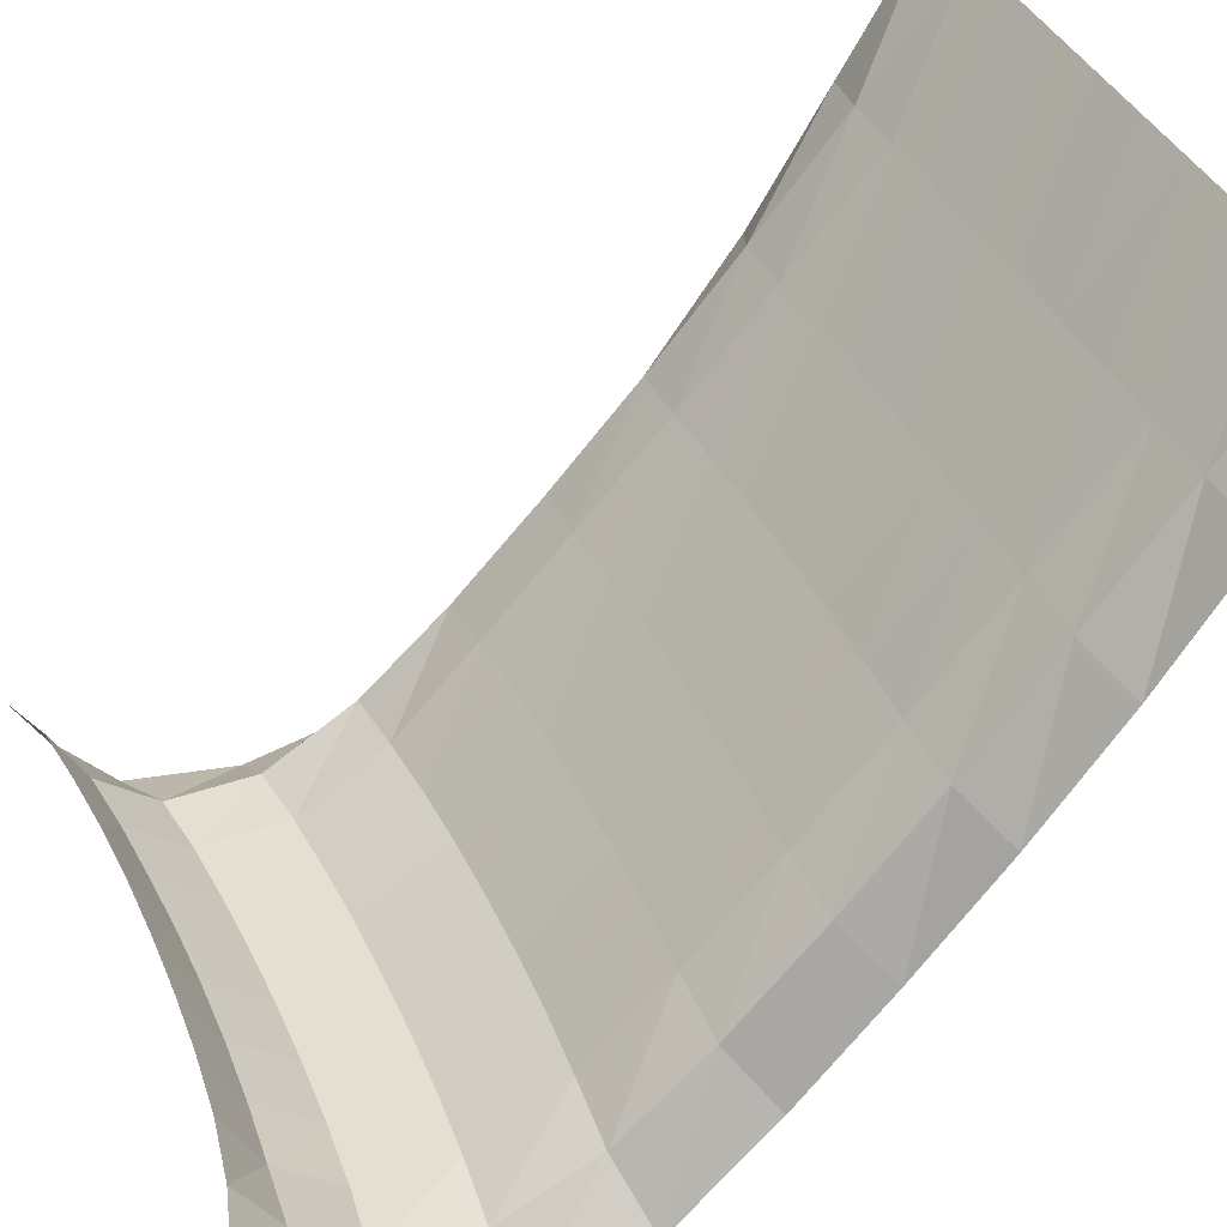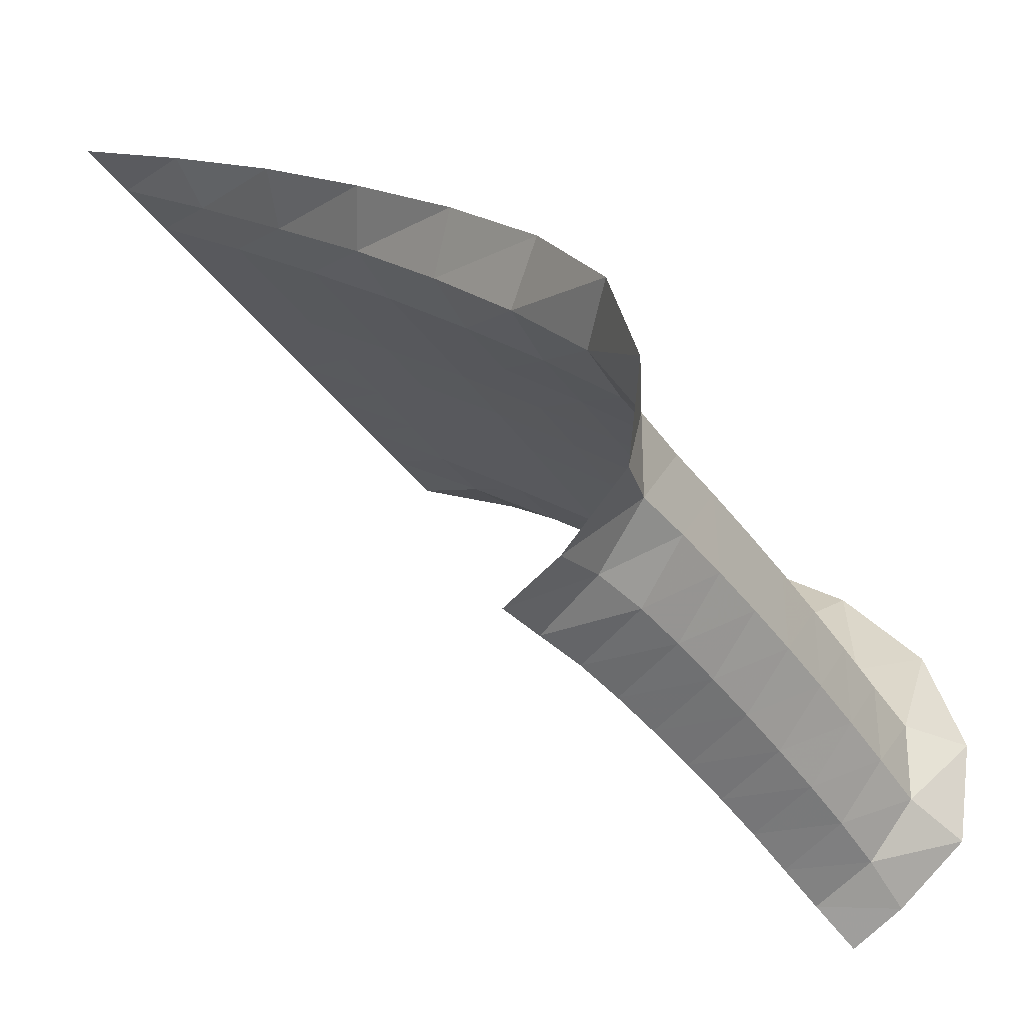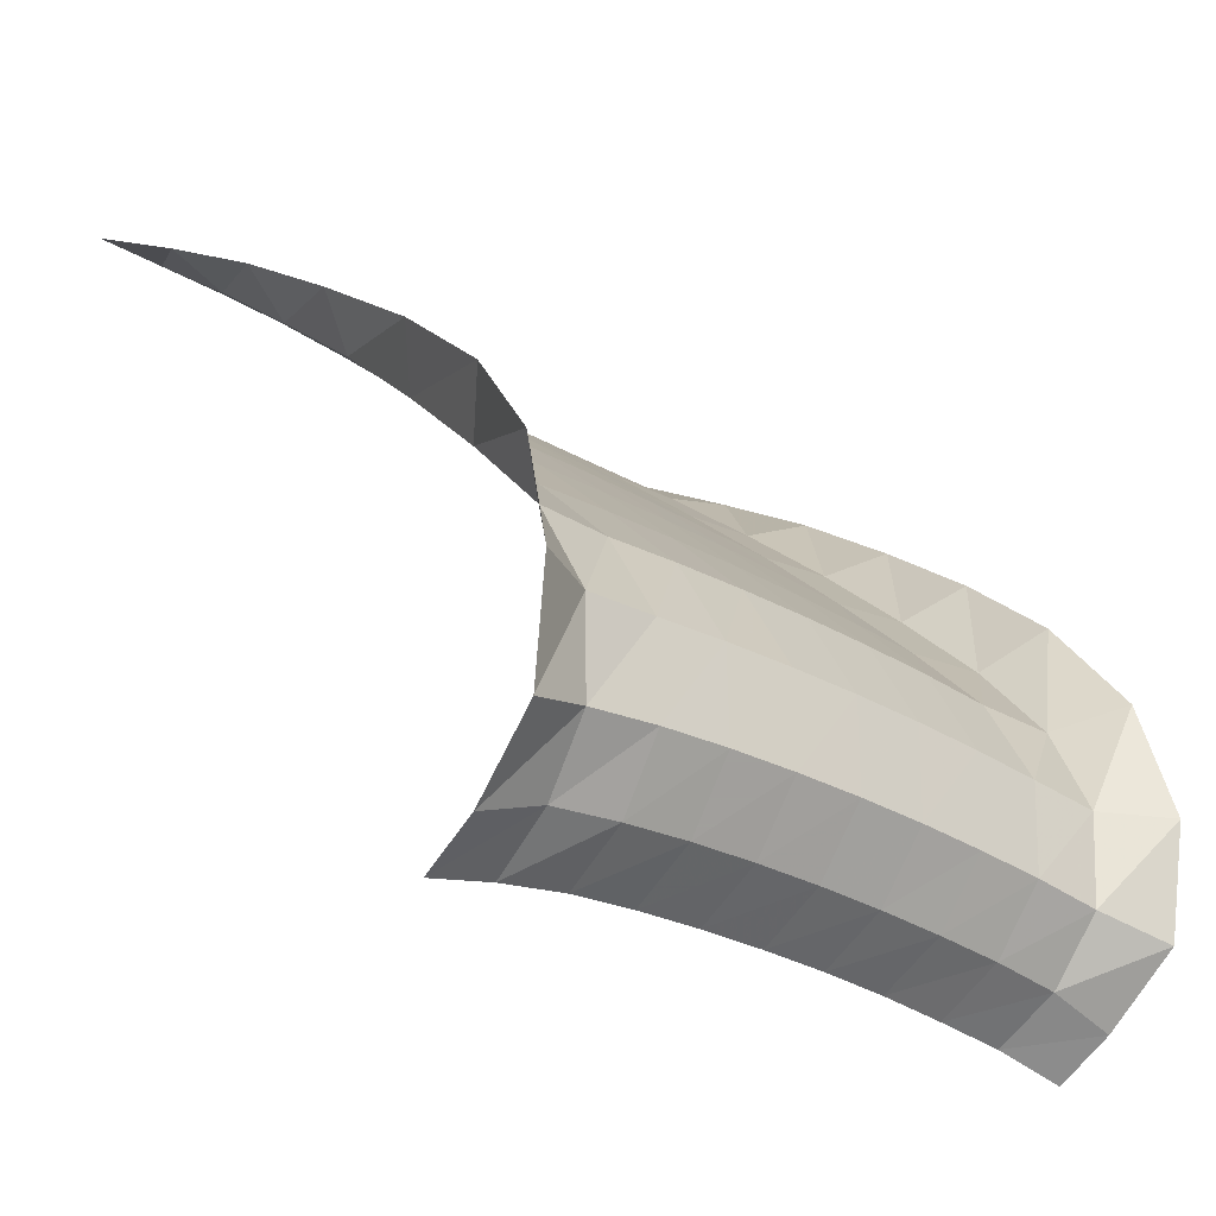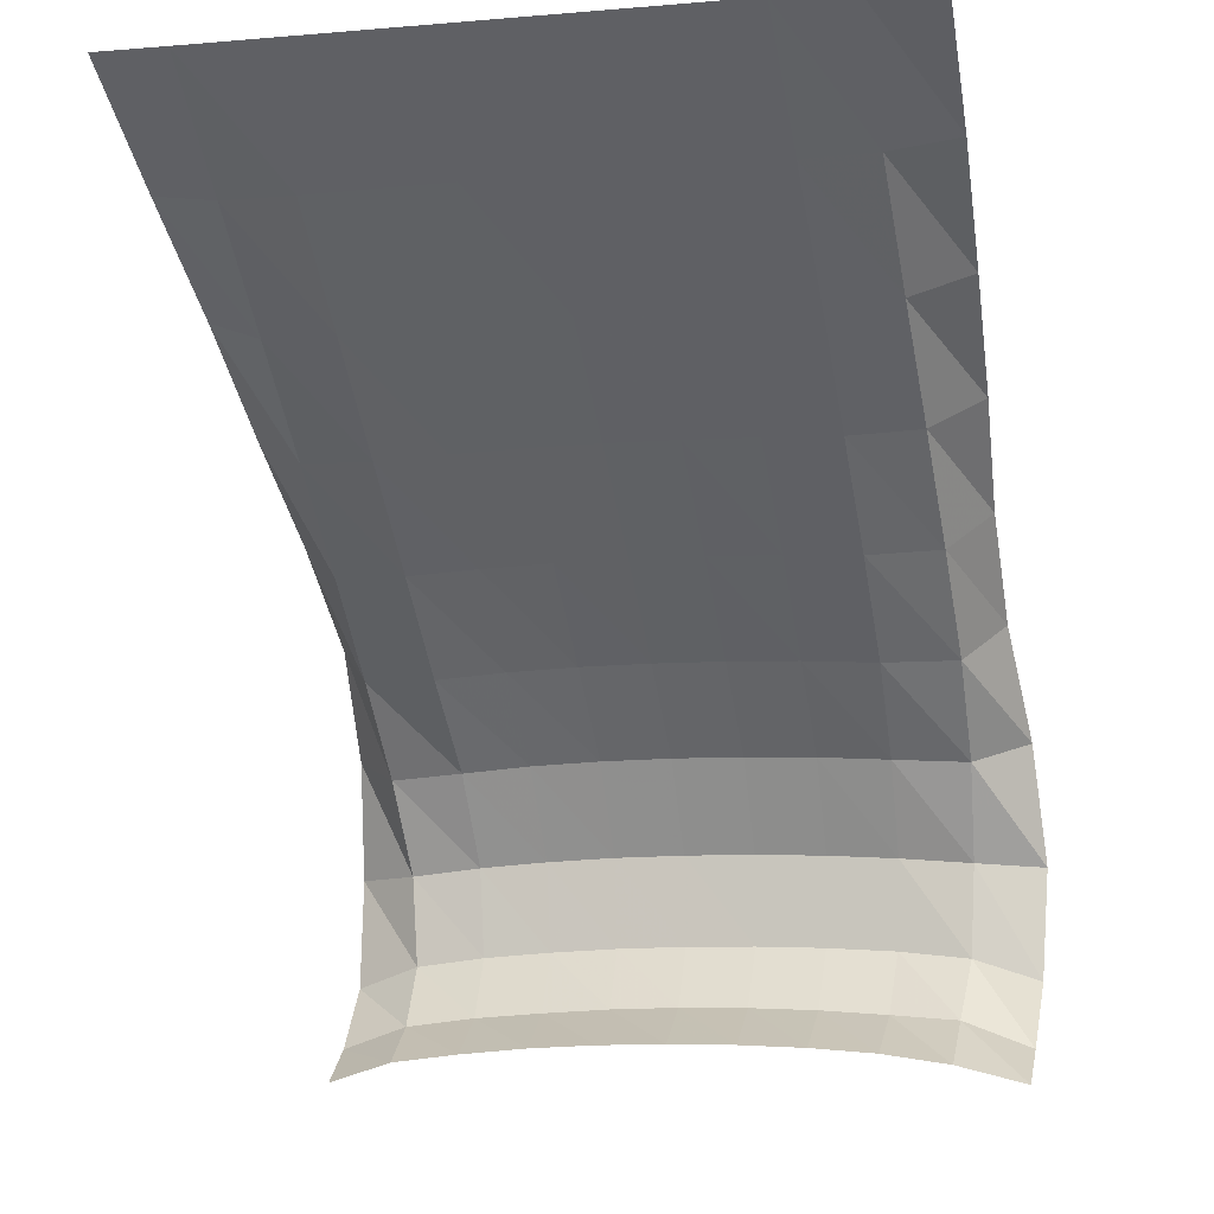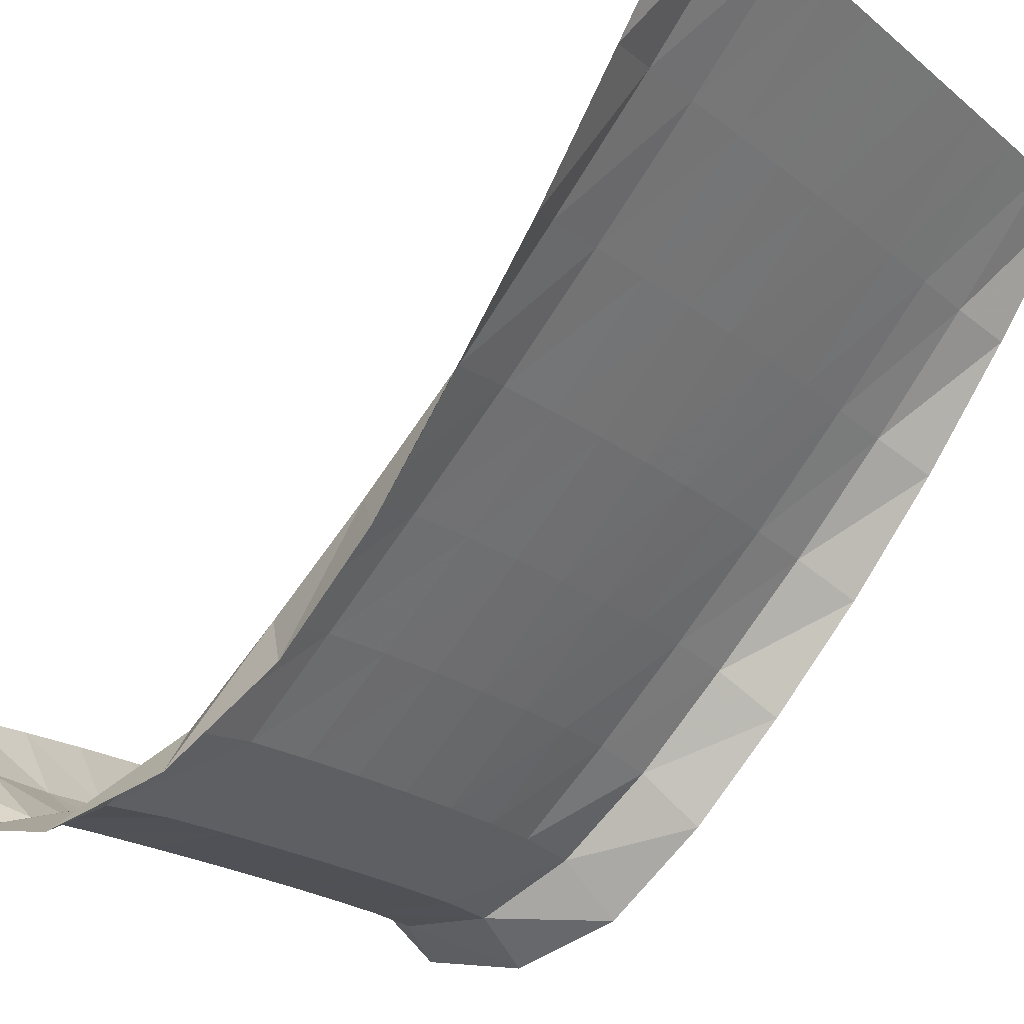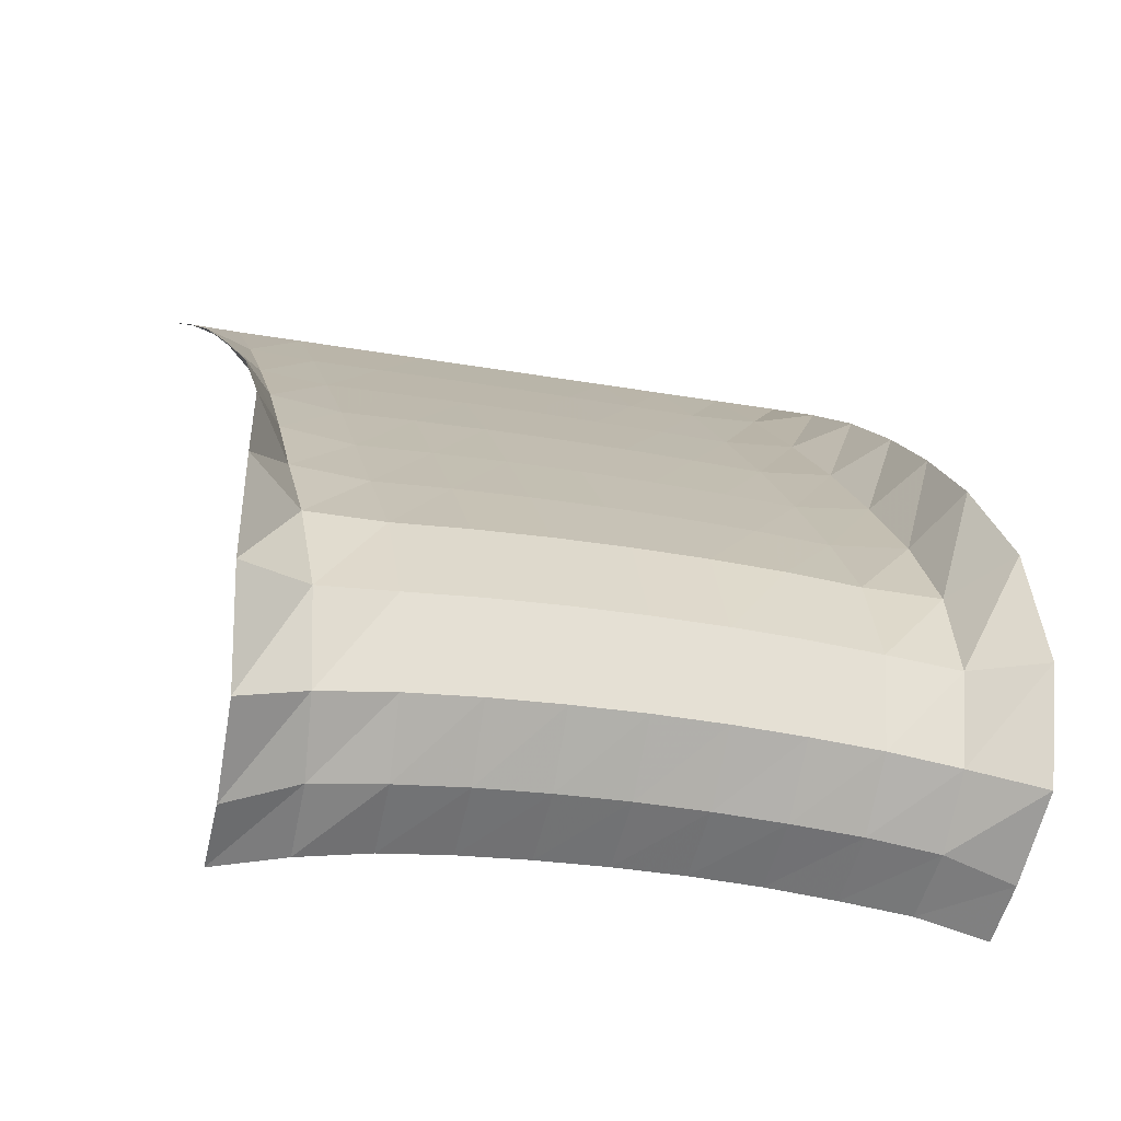
<metadata>
{"format":"obj","ext":"obj","renderer":"f3d","projection":"perspective","resolution":1024,"background":"white","views":[{"elev":37.5,"azim":68.4,"up":"+Z"},{"elev":-38.6,"azim":121.1,"up":"+Y"},{"elev":-28.5,"azim":138.7,"up":"+Y"},{"elev":-8.4,"azim":13.1,"up":"+Y"},{"elev":-20.1,"azim":124.6,"up":"+Z"},{"elev":-27.3,"azim":164.5,"up":"+Y"}]}
</metadata>
<code>
v  1.3e-05  5.999  -0.001752
v  0.4999  5.998  -0.002929
v  1  5.998  -0.002832
v  1.5  5.998  -0.002805
v  2  5.998  -0.002792
v  2.5  5.998  -0.002785
v  3  5.998  -0.002784
v  3.5  5.998  -0.002794
v  4  5.998  -0.002796
v  4.5  5.998  -0.002847
v  5  5.999  -0.001734
v  0.02514  5.406  -0.9381
v  0.492  5.321  -0.8459
v  0.9999  5.313  -0.8246
v  1.5  5.321  -0.8209
v  2.003  5.327  -0.8199
v  2.506  5.329  -0.8193
v  3.008  5.329  -0.819
v  3.512  5.325  -0.8192
v  4.021  5.321  -0.8204
v  4.515  5.335  -0.8386
v  4.984  5.42  -0.929
v  0.0725  4.825  -1.819
v  0.4905  4.656  -1.642
v  1.003  4.64  -1.602
v  1.505  4.656  -1.595
v  2.01  4.667  -1.593
v  2.515  4.672  -1.592
v  3.019  4.672  -1.591
v  3.525  4.665  -1.592
v  4.041  4.656  -1.594
v  4.536  4.679  -1.628
v  4.953  4.852  -1.801
v  0.1164  4.227  -2.633
v  0.4983  4.006  -2.393
v  1.011  3.987  -2.336
v  1.516  4.01  -2.328
v  2.021  4.026  -2.325
v  2.526  4.034  -2.324
v  3.031  4.033  -2.323
v  3.54  4.024  -2.323
v  4.058  4.009  -2.326
v  4.562  4.04  -2.378
v  4.921  4.266  -2.61
v  0.1926  3.628  -3.394
v  0.5131  3.363  -3.088
v  1.024  3.346  -3.016
v  1.531  3.376  -3.007
v  2.035  3.396  -3.003
v  2.54  3.405  -3.002
v  3.045  3.404  -3
v  3.555  3.393  -3
v  4.076  3.372  -3.006
v  4.59  3.399  -3.066
v  4.878  3.677  -3.374
v  0.2489  3.007  -4.094
v  0.5249  2.738  -3.726
v  1.043  2.729  -3.648
v  1.55  2.767  -3.64
v  2.051  2.79  -3.637
v  2.555  2.8  -3.636
v  3.059  2.799  -3.634
v  3.564  2.787  -3.633
v  4.087  2.761  -3.638
v  4.613  2.768  -3.699
v  4.886  3.041  -4.062
v  0.2009  2.273  -4.655
v  0.5559  2.106  -4.267
v  1.079  2.142  -4.221
v  1.571  2.183  -4.216
v  2.066  2.206  -4.215
v  2.568  2.216  -4.214
v  3.07  2.215  -4.213
v  3.572  2.202  -4.211
v  4.076  2.176  -4.212
v  4.607  2.153  -4.261
v  4.987  2.303  -4.614
v  0.1574  1.439  -4.894
v  0.6121  1.452  -4.608
v  1.11  1.505  -4.594
v  1.595  1.541  -4.593
v  2.082  1.565  -4.592
v  2.578  1.575  -4.592
v  3.075  1.574  -4.591
v  3.572  1.561  -4.589
v  4.069  1.535  -4.588
v  4.578  1.497  -4.61
v  5.052  1.475  -4.862
v  0.1758  0.6667  -4.767
v  0.6518  0.8168  -4.599
v  1.14  0.8765  -4.593
v  1.622  0.9115  -4.594
v  2.101  0.9351  -4.595
v  2.586  0.9459  -4.595
v  3.074  0.9447  -4.594
v  3.563  0.9319  -4.593
v  4.053  0.9056  -4.59
v  4.553  0.8536  -4.589
v  5.017  0.7014  -4.736
v  0.2232  0.2446  -4.274
v  0.6775  0.4001  -4.26
v  1.167  0.4579  -4.266
v  1.646  0.4915  -4.27
v  2.121  0.5172  -4.268
v  2.598  0.5287  -4.268
v  3.076  0.5257  -4.27
v  3.555  0.5096  -4.273
v  4.032  0.4784  -4.272
v  4.507  0.4425  -4.241
v  4.994  0.256  -4.263
v  0.2455  0.02281  -3.893
v  0.7039  0.1612  -3.829
v  1.182  0.2166  -3.822
v  1.659  0.2573  -3.825
v  2.132  0.2793  -3.827
v  2.605  0.2871  -3.829
v  3.078  0.2822  -3.83
v  3.548  0.2641  -3.831
v  4.016  0.228  -3.833
v  4.497  0.1571  -3.827
v  4.99  0.03123  -3.869
f 1 2 13
f 1 13 12
f 2 3 14
f 2 14 13
f 3 4 15
f 3 15 14
f 4 5 16
f 4 16 15
f 5 6 17
f 5 17 16
f 6 7 18
f 6 18 17
f 7 8 19
f 7 19 18
f 8 9 20
f 8 20 19
f 9 10 21
f 9 21 20
f 10 11 22
f 10 22 21
f 12 13 24
f 12 24 23
f 13 14 25
f 13 25 24
f 14 15 26
f 14 26 25
f 15 16 27
f 15 27 26
f 16 17 28
f 16 28 27
f 17 18 29
f 17 29 28
f 18 19 30
f 18 30 29
f 19 20 31
f 19 31 30
f 20 21 32
f 20 32 31
f 21 22 33
f 21 33 32
f 23 24 35
f 23 35 34
f 24 25 36
f 24 36 35
f 25 26 37
f 25 37 36
f 26 27 38
f 26 38 37
f 27 28 39
f 27 39 38
f 28 29 40
f 28 40 39
f 29 30 41
f 29 41 40
f 30 31 42
f 30 42 41
f 31 32 43
f 31 43 42
f 32 33 44
f 32 44 43
f 34 35 46
f 34 46 45
f 35 36 47
f 35 47 46
f 36 37 48
f 36 48 47
f 37 38 49
f 37 49 48
f 38 39 50
f 38 50 49
f 39 40 51
f 39 51 50
f 40 41 52
f 40 52 51
f 41 42 53
f 41 53 52
f 42 43 54
f 42 54 53
f 43 44 55
f 43 55 54
f 45 46 57
f 45 57 56
f 46 47 58
f 46 58 57
f 47 48 59
f 47 59 58
f 48 49 60
f 48 60 59
f 49 50 61
f 49 61 60
f 50 51 62
f 50 62 61
f 51 52 63
f 51 63 62
f 52 53 64
f 52 64 63
f 53 54 65
f 53 65 64
f 54 55 66
f 54 66 65
f 56 57 68
f 56 68 67
f 57 58 69
f 57 69 68
f 58 59 70
f 58 70 69
f 59 60 71
f 59 71 70
f 60 61 72
f 60 72 71
f 61 62 73
f 61 73 72
f 62 63 74
f 62 74 73
f 63 64 75
f 63 75 74
f 64 65 76
f 64 76 75
f 65 66 77
f 65 77 76
f 67 68 79
f 67 79 78
f 68 69 80
f 68 80 79
f 69 70 81
f 69 81 80
f 70 71 82
f 70 82 81
f 71 72 83
f 71 83 82
f 72 73 84
f 72 84 83
f 73 74 85
f 73 85 84
f 74 75 86
f 74 86 85
f 75 76 87
f 75 87 86
f 76 77 88
f 76 88 87
f 78 79 90
f 78 90 89
f 79 80 91
f 79 91 90
f 80 81 92
f 80 92 91
f 81 82 93
f 81 93 92
f 82 83 94
f 82 94 93
f 83 84 95
f 83 95 94
f 84 85 96
f 84 96 95
f 85 86 97
f 85 97 96
f 86 87 98
f 86 98 97
f 87 88 99
f 87 99 98
f 89 90 101
f 89 101 100
f 90 91 102
f 90 102 101
f 91 92 103
f 91 103 102
f 92 93 104
f 92 104 103
f 93 94 105
f 93 105 104
f 94 95 106
f 94 106 105
f 95 96 107
f 95 107 106
f 96 97 108
f 96 108 107
f 97 98 109
f 97 109 108
f 98 99 110
f 98 110 109
f 100 101 112
f 100 112 111
f 101 102 113
f 101 113 112
f 102 103 114
f 102 114 113
f 103 104 115
f 103 115 114
f 104 105 116
f 104 116 115
f 105 106 117
f 105 117 116
f 106 107 118
f 106 118 117
f 107 108 119
f 107 119 118
f 108 109 120
f 108 120 119
f 109 110 121
f 109 121 120

</code>
